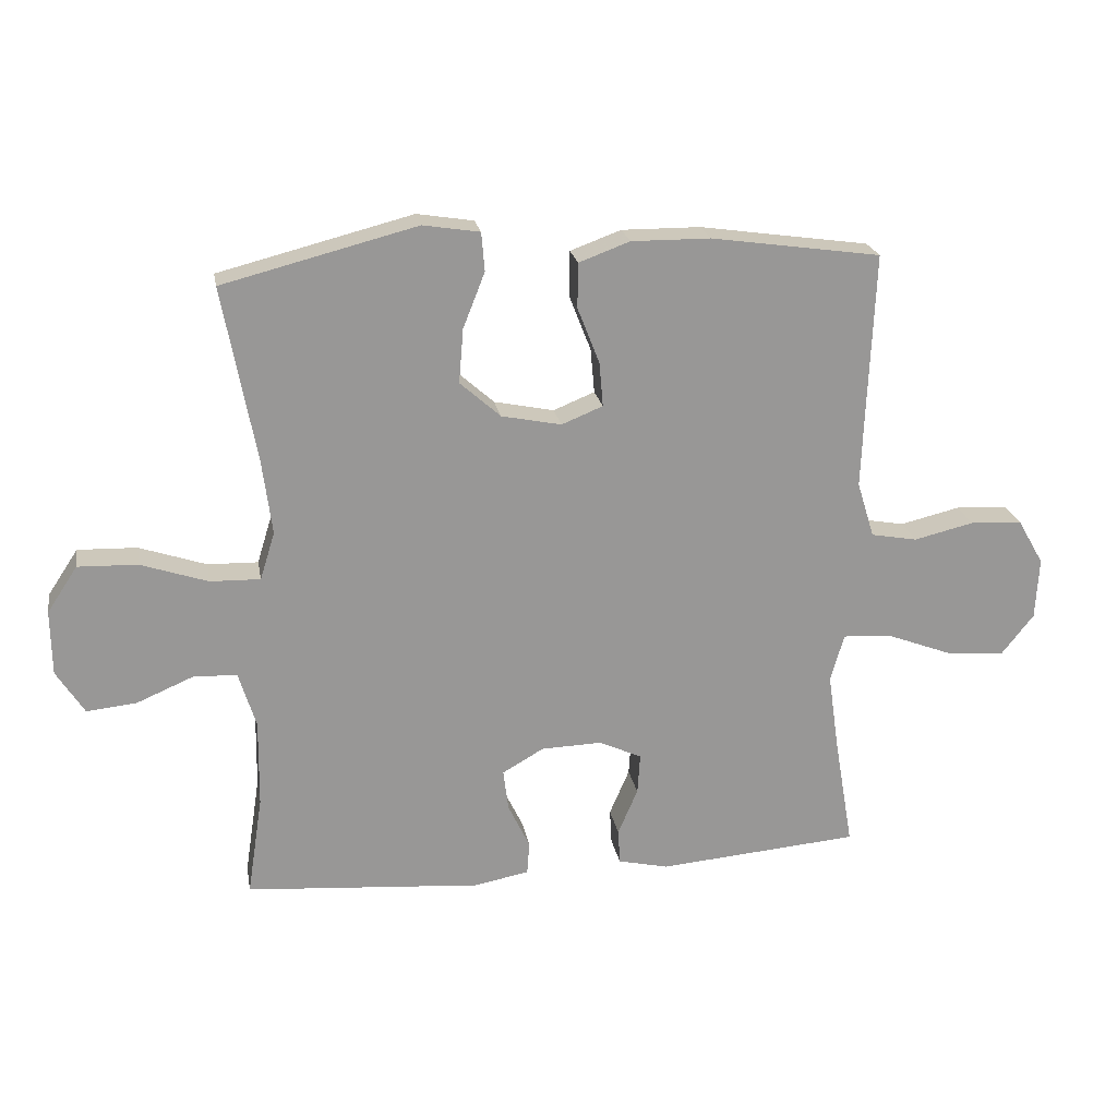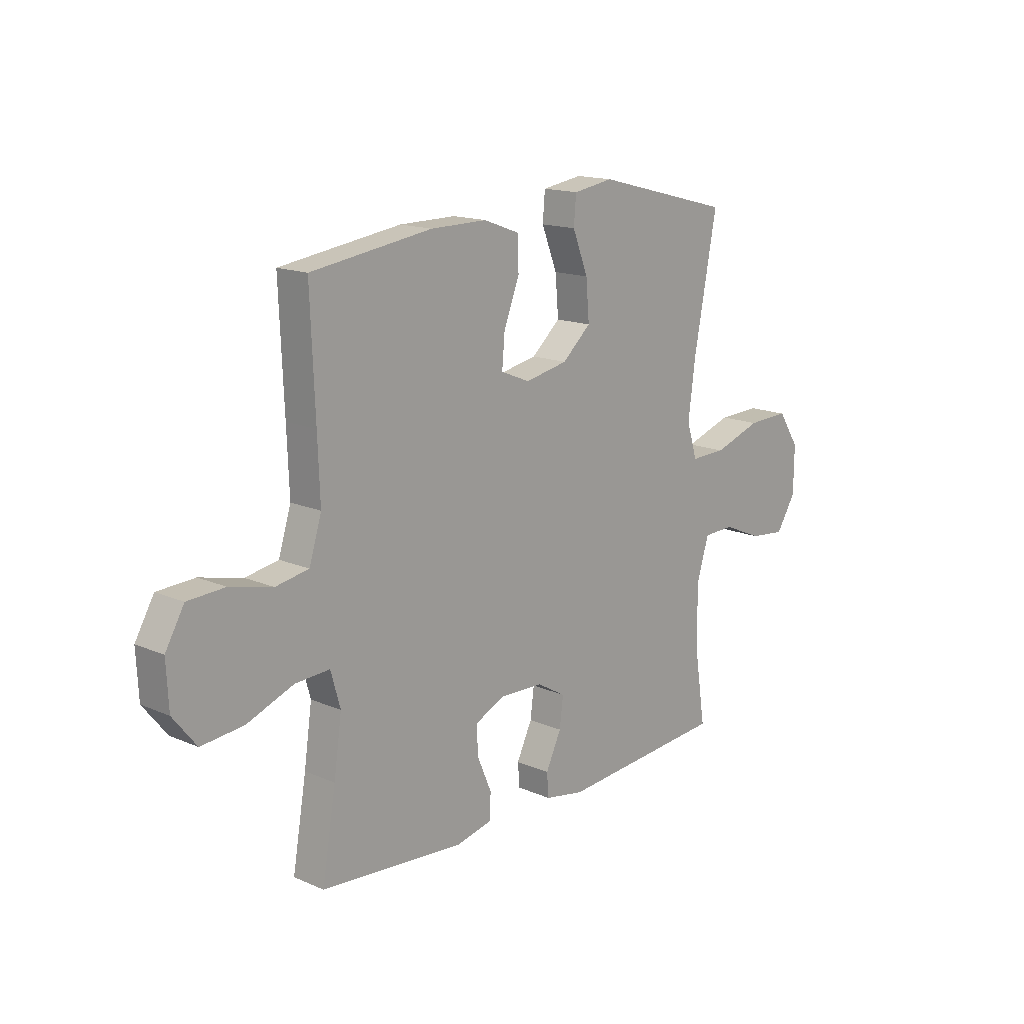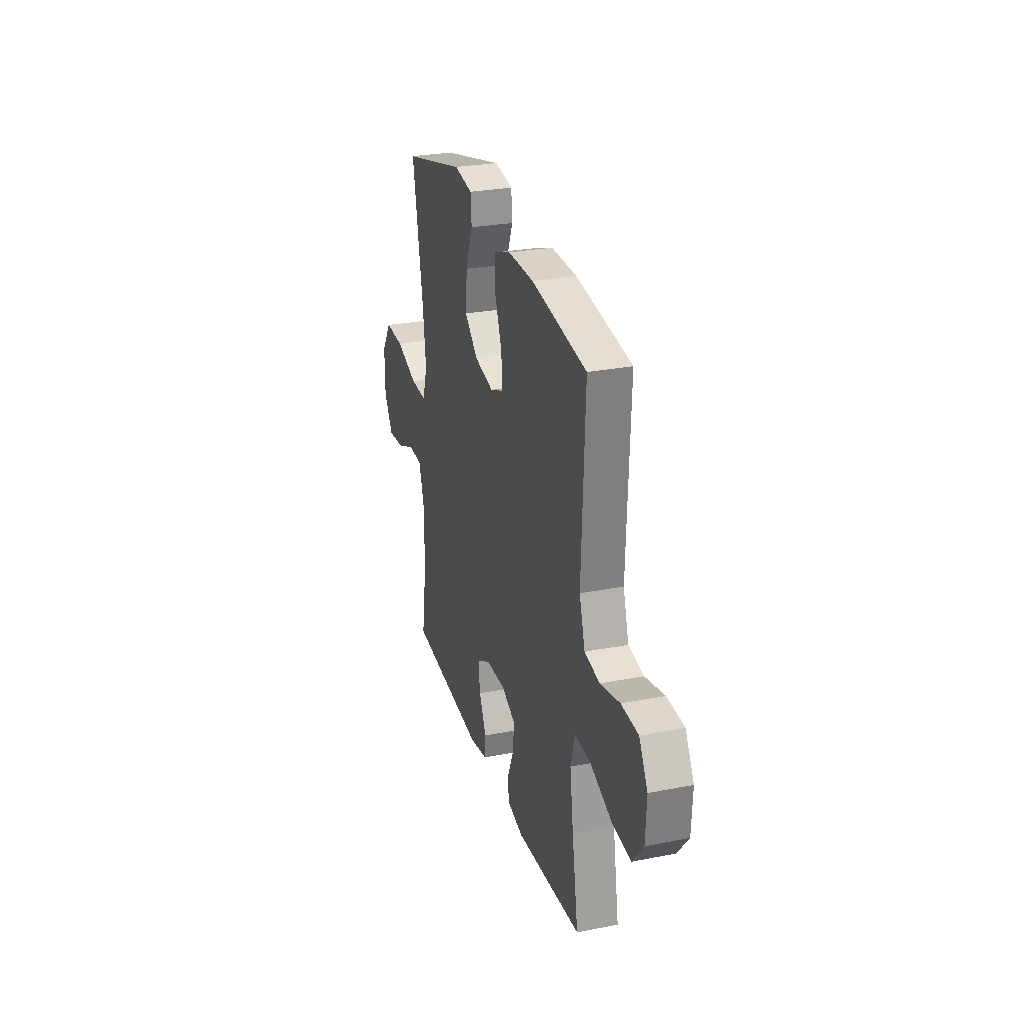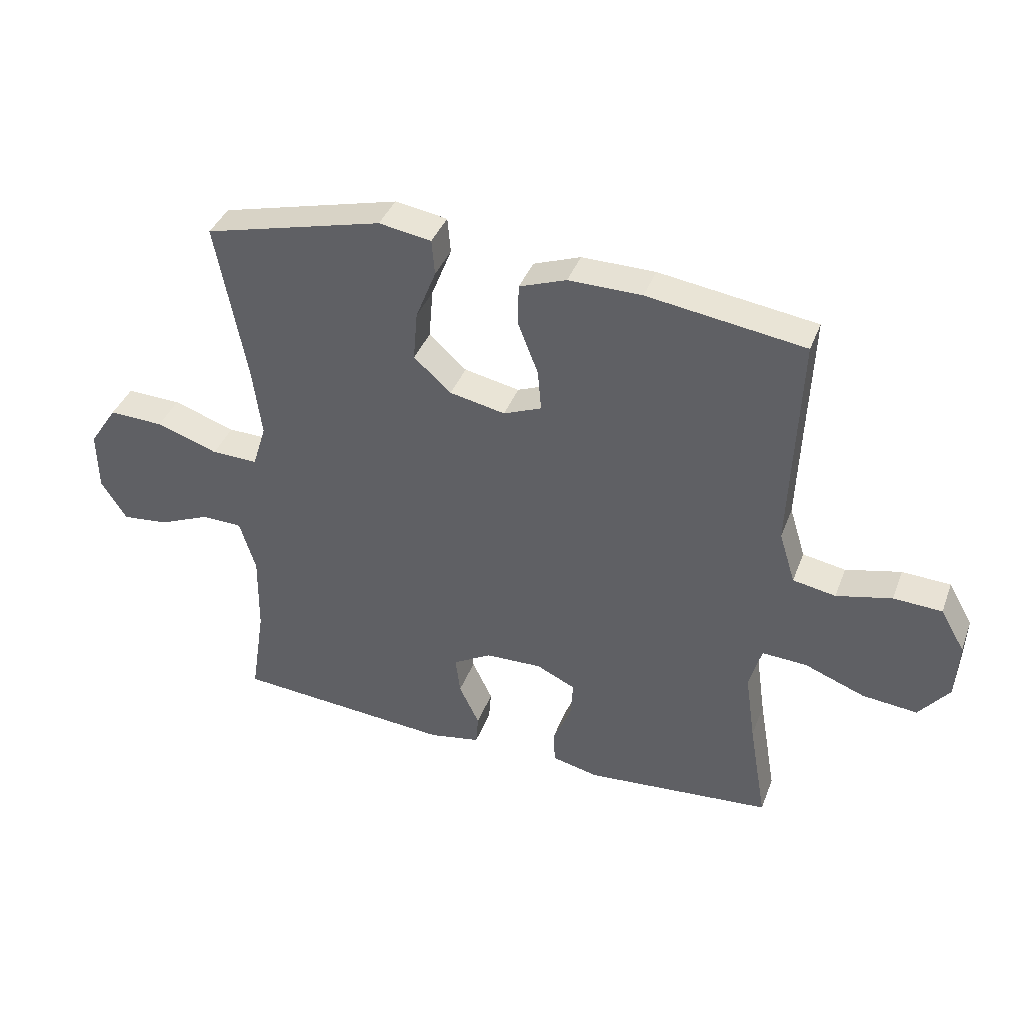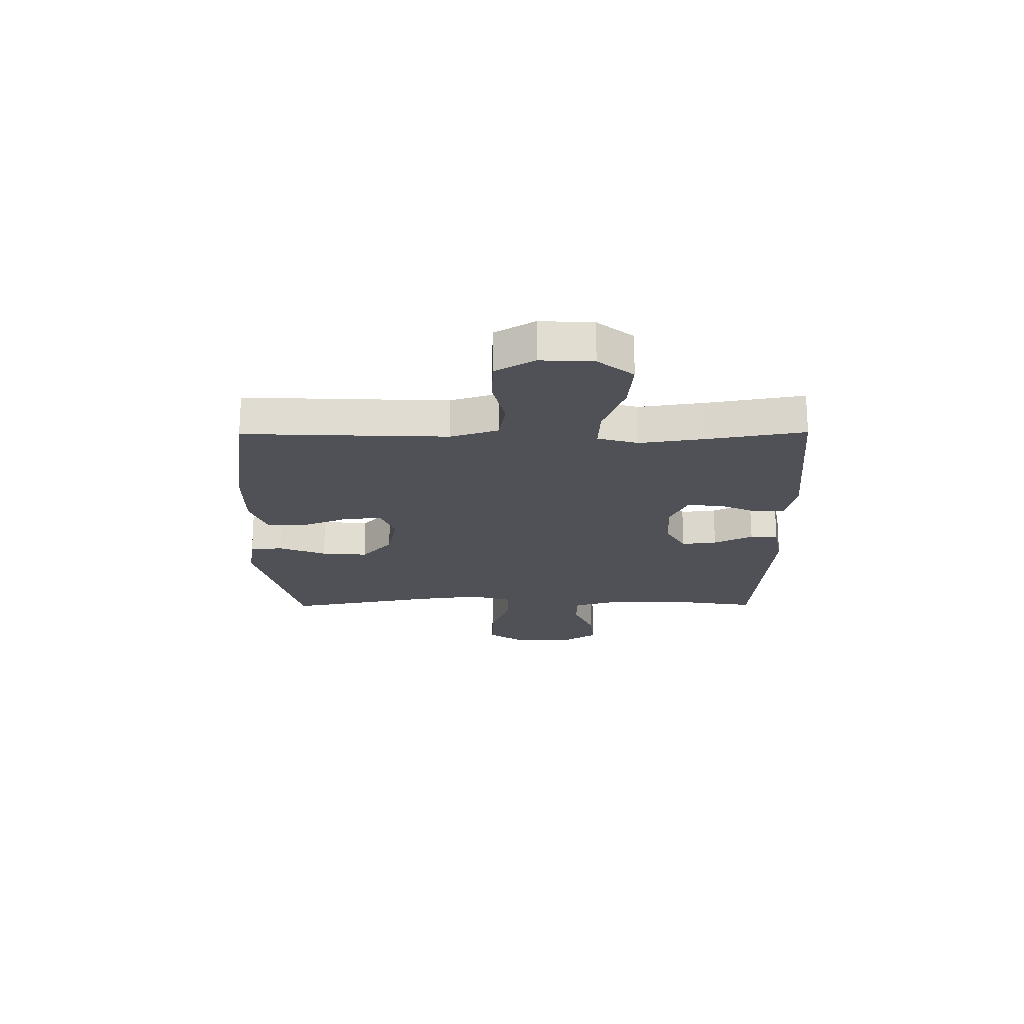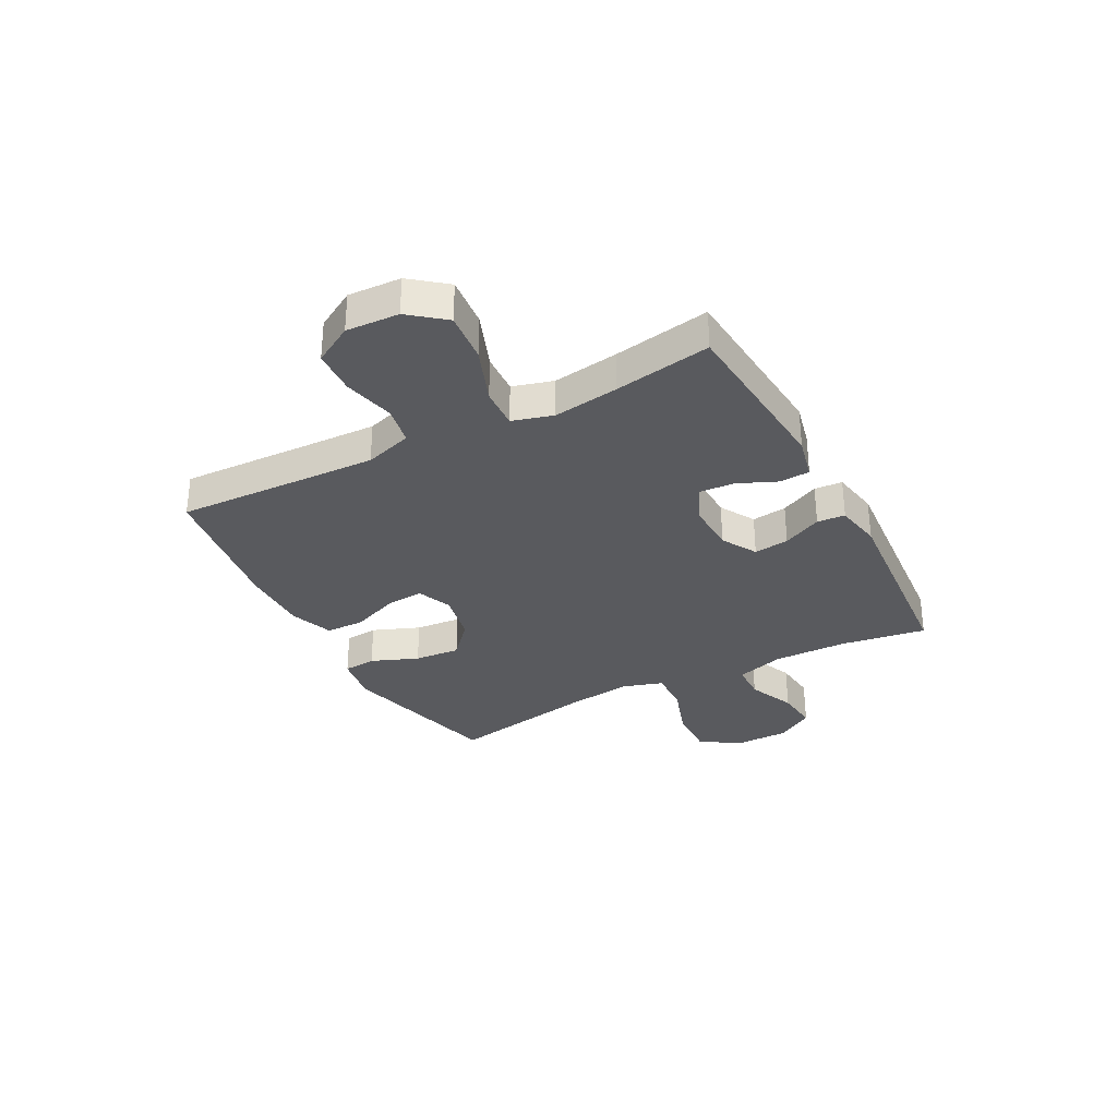
<metadata>
{"format":"obj","ext":"obj","renderer":"f3d","projection":"perspective","resolution":1024,"background":"white","views":[{"elev":22.0,"azim":-10.1,"up":"+Z"},{"elev":15.5,"azim":132.3,"up":"+Z"},{"elev":27.7,"azim":73.4,"up":"+Z"},{"elev":39.0,"azim":19.6,"up":"+Z"},{"elev":-20.5,"azim":90.5,"up":"+Y"},{"elev":-31.8,"azim":117.9,"up":"+Y"}]}
</metadata>
<code>
v -0.5 0.07 -0.5
v -0.476 0.07 -0.344
v -0.474 0.07 -0.208
v -0.501 0.07 -0.12
v -0.569 0.07 -0.118
v -0.656 0.07 -0.155
v -0.734 0.07 -0.163
v -0.777 0.07 -0.095
v -0.778 0.07 0.006
v -0.731 0.07 0.077
v -0.639 0.07 0.074
v -0.535 0.07 0.039
v -0.457 0.07 0.037
v -0.434 0.07 0.111
v -0.449 0.07 0.228
v -0.5 0.07 0.5
v -0.199 0.07 0.577
v -0.111 0.07 0.563
v -0.106 0.07 0.503
v -0.14 0.07 0.417
v -0.147 0.07 0.333
v -0.084 0.07 0.277
v 0.009 0.07 0.258
v 0.073 0.07 0.284
v 0.067 0.07 0.353
v 0.033 0.07 0.44
v 0.034 0.07 0.51
v 0.113 0.07 0.539
v 0.236 0.07 0.538
v 0.5 0.07 0.5
v 0.49 0.07 0.26
v 0.485 0.07 0.13
v 0.512 0.07 0.043
v 0.584 0.07 0.03
v 0.677 0.07 0.052
v 0.758 0.07 0.048
v 0.799 0.07 -0.023
v 0.794 0.07 -0.119
v 0.743 0.07 -0.183
v 0.651 0.07 -0.174
v 0.549 0.07 -0.135
v 0.474 0.07 -0.131
v 0.453 0.07 -0.205
v 0.47 0.07 -0.324
v 0.5 0.07 -0.5
v 0.185 0.07 -0.526
v 0.107 0.07 -0.508
v 0.104 0.07 -0.453
v 0.135 0.07 -0.381
v 0.139 0.07 -0.318
v 0.073 0.07 -0.287
v -0.022 0.07 -0.29
v -0.086 0.07 -0.327
v -0.078 0.07 -0.391
v -0.044 0.07 -0.462
v -0.048 0.07 -0.513
v -0.134 0.07 -0.529
v -0.5 0 -0.5
v -0.476 0 -0.344
v -0.474 0 -0.208
v -0.501 0 -0.12
v -0.569 0 -0.118
v -0.656 0 -0.155
v -0.734 0 -0.163
v -0.777 0 -0.095
v -0.778 0 0.006
v -0.731 0 0.077
v -0.639 0 0.074
v -0.535 0 0.039
v -0.457 0 0.037
v -0.434 0 0.111
v -0.449 0 0.228
v -0.5 0 0.5
v -0.199 0 0.577
v -0.111 0 0.563
v -0.106 0 0.503
v -0.14 0 0.417
v -0.147 0 0.333
v -0.084 0 0.277
v 0.009 0 0.258
v 0.073 0 0.284
v 0.067 0 0.353
v 0.033 0 0.44
v 0.034 0 0.51
v 0.113 0 0.539
v 0.236 0 0.538
v 0.5 0 0.5
v 0.49 0 0.26
v 0.485 0 0.13
v 0.512 0 0.043
v 0.584 0 0.03
v 0.677 0 0.052
v 0.758 0 0.048
v 0.799 0 -0.023
v 0.794 0 -0.119
v 0.743 0 -0.183
v 0.651 0 -0.174
v 0.549 0 -0.135
v 0.474 0 -0.131
v 0.453 0 -0.205
v 0.47 0 -0.324
v 0.5 0 -0.5
v 0.185 0 -0.526
v 0.107 0 -0.508
v 0.104 0 -0.453
v 0.135 0 -0.381
v 0.139 0 -0.318
v 0.073 0 -0.287
v -0.022 0 -0.29
v -0.086 0 -0.327
v -0.078 0 -0.391
v -0.044 0 -0.462
v -0.048 0 -0.513
v -0.134 0 -0.529
f 57 1 2
f 56 57 2
f 55 56 2
f 54 55 2
f 53 54 2 3
f 52 53 3 4
f 51 52 4
f 47 48 49
f 46 47 49
f 45 46 49
f 44 45 49
f 43 44 49 50
f 42 43 50 51
f 39 40 41
f 38 39 41
f 37 38 41
f 36 37 41
f 35 36 41
f 34 35 41
f 33 34 41 42
f 42 51 4
f 33 42 4
f 32 33 4
f 29 30 31
f 28 29 31
f 27 28 31
f 26 27 31
f 25 26 31
f 24 25 31 32
f 18 19 20
f 17 18 20
f 16 17 20
f 15 16 20
f 14 15 20 21
f 13 14 21 22
f 10 11 12
f 9 10 12
f 8 9 12
f 7 8 12
f 6 7 12
f 5 6 12
f 5 12 13
f 4 5 13
f 32 4 13
f 24 32 13
f 23 24 13
f 13 22 23
f 59 58 114
f 59 114 113
f 59 113 112
f 59 112 111
f 60 59 111 110
f 61 60 110 109
f 61 109 108
f 106 105 104
f 106 104 103
f 106 103 102
f 106 102 101
f 107 106 101 100
f 108 107 100 99
f 98 97 96
f 98 96 95
f 98 95 94
f 98 94 93
f 98 93 92
f 98 92 91
f 99 98 91 90
f 61 108 99
f 61 99 90
f 61 90 89
f 88 87 86
f 88 86 85
f 88 85 84
f 88 84 83
f 88 83 82
f 89 88 82 81
f 77 76 75
f 77 75 74
f 77 74 73
f 77 73 72
f 78 77 72 71
f 79 78 71 70
f 69 68 67
f 69 67 66
f 69 66 65
f 69 65 64
f 69 64 63
f 69 63 62
f 70 69 62
f 70 62 61
f 70 61 89
f 70 89 81
f 70 81 80
f 80 79 70
f 1 58 59 2
f 2 59 60 3
f 3 60 61 4
f 4 61 62 5
f 5 62 63 6
f 6 63 64 7
f 7 64 65 8
f 8 65 66 9
f 9 66 67 10
f 10 67 68 11
f 11 68 69 12
f 12 69 70 13
f 13 70 71 14
f 14 71 72 15
f 15 72 73 16
f 16 73 74 17
f 17 74 75 18
f 18 75 76 19
f 19 76 77 20
f 20 77 78 21
f 21 78 79 22
f 22 79 80 23
f 23 80 81 24
f 24 81 82 25
f 25 82 83 26
f 26 83 84 27
f 27 84 85 28
f 28 85 86 29
f 29 86 87 30
f 30 87 88 31
f 31 88 89 32
f 32 89 90 33
f 33 90 91 34
f 34 91 92 35
f 35 92 93 36
f 36 93 94 37
f 37 94 95 38
f 38 95 96 39
f 39 96 97 40
f 40 97 98 41
f 41 98 99 42
f 42 99 100 43
f 43 100 101 44
f 44 101 102 45
f 45 102 103 46
f 46 103 104 47
f 47 104 105 48
f 48 105 106 49
f 49 106 107 50
f 50 107 108 51
f 51 108 109 52
f 52 109 110 53
f 53 110 111 54
f 54 111 112 55
f 55 112 113 56
f 56 113 114 57
f 57 114 58 1

</code>
